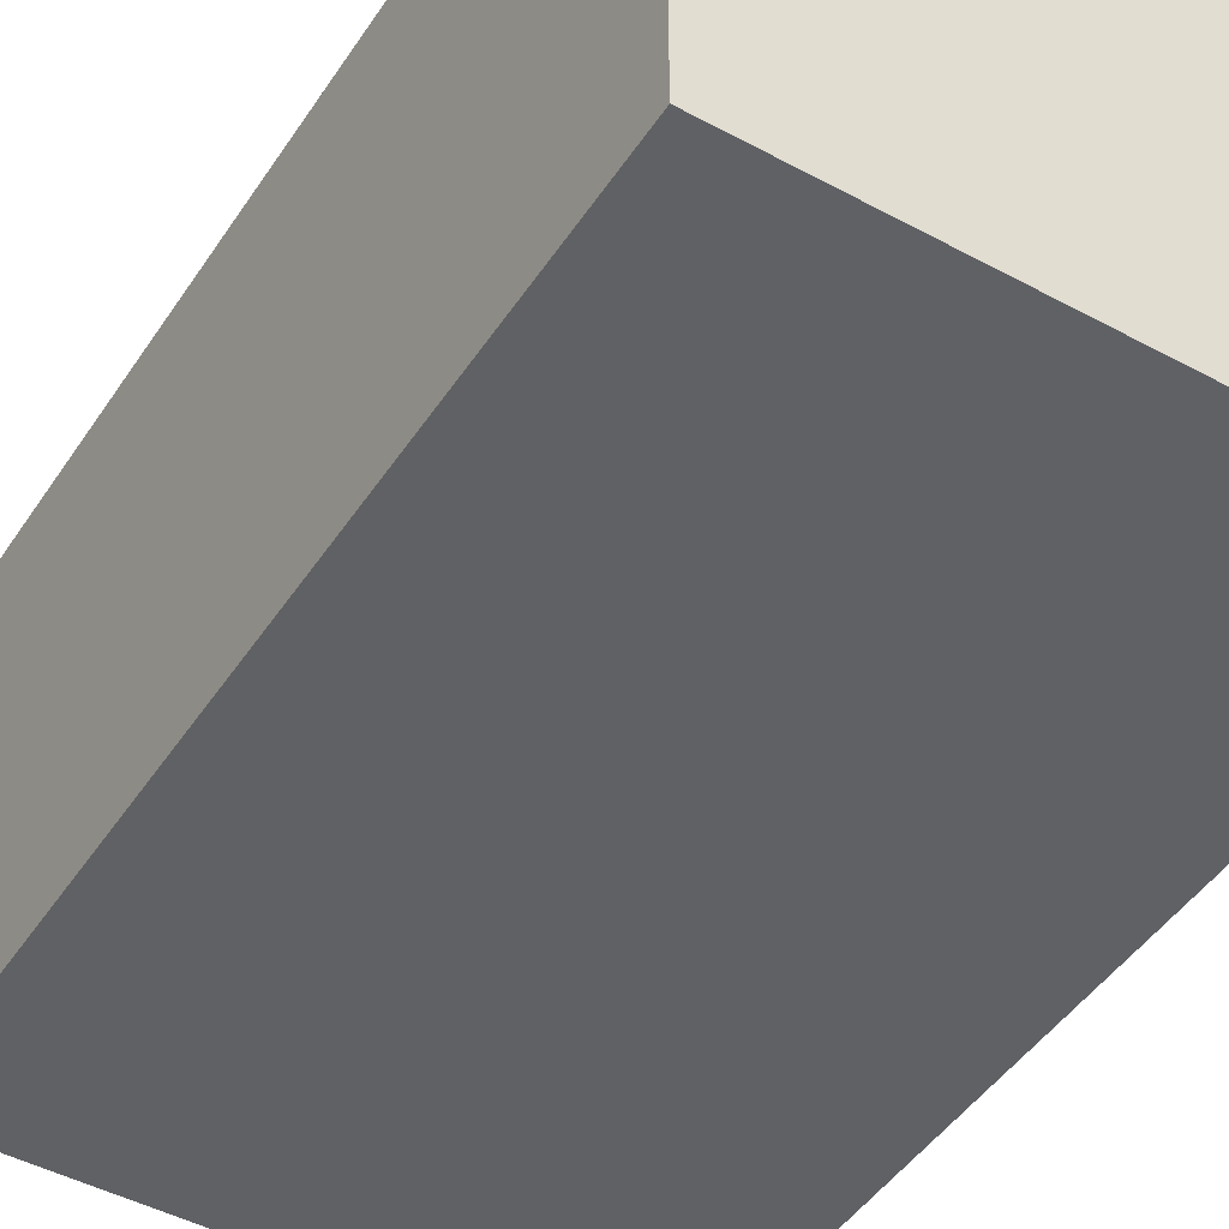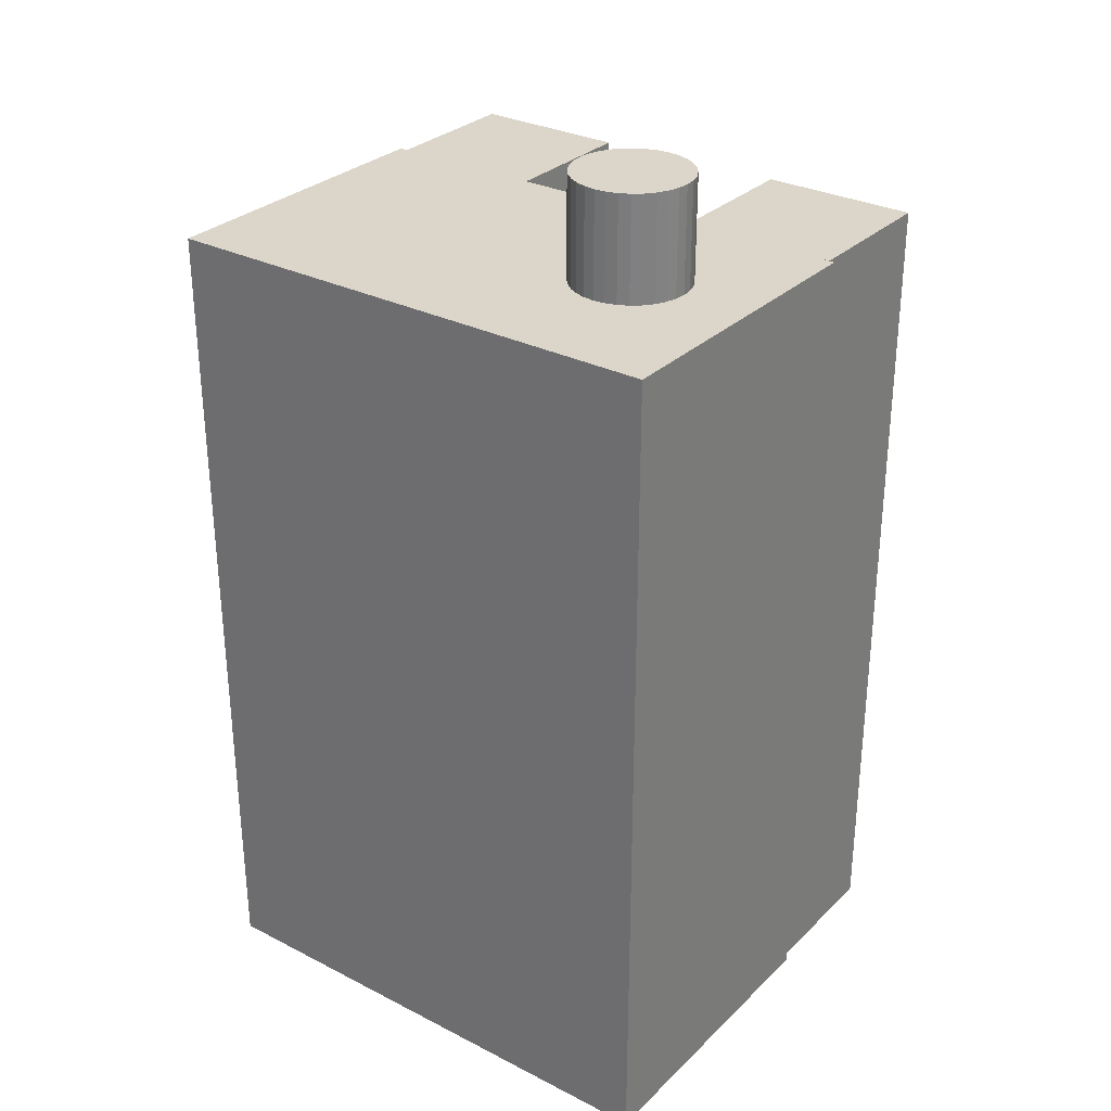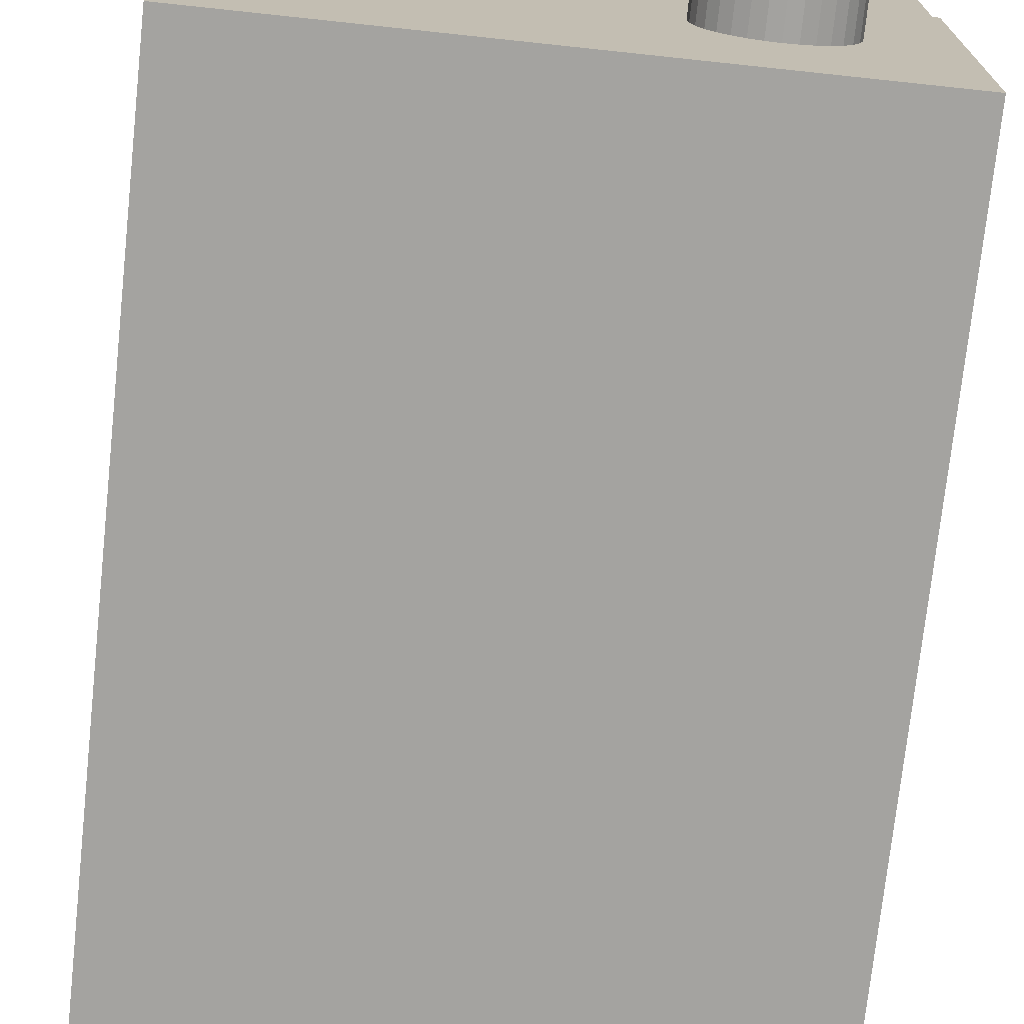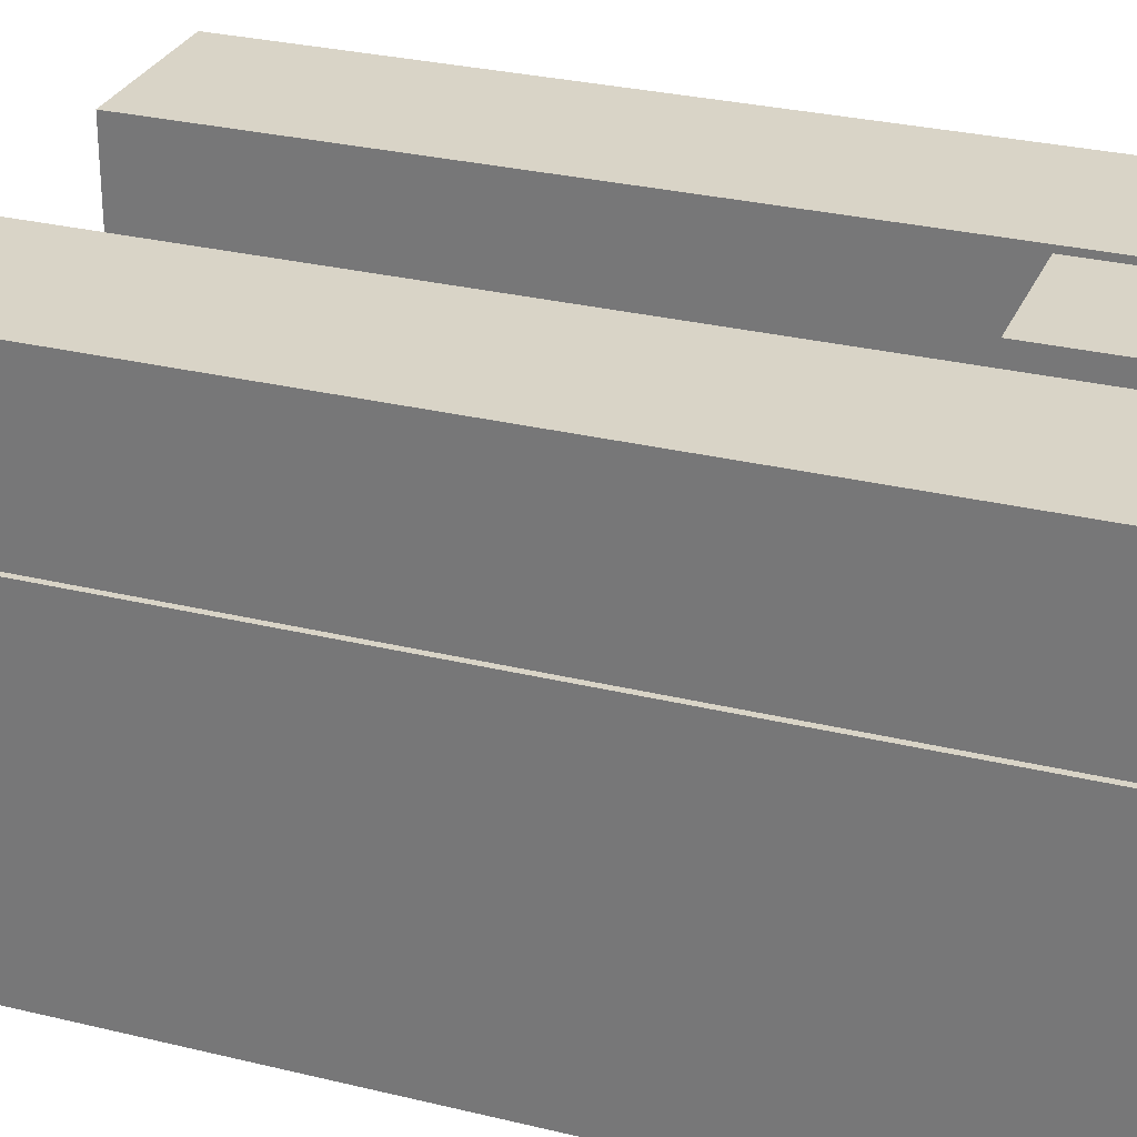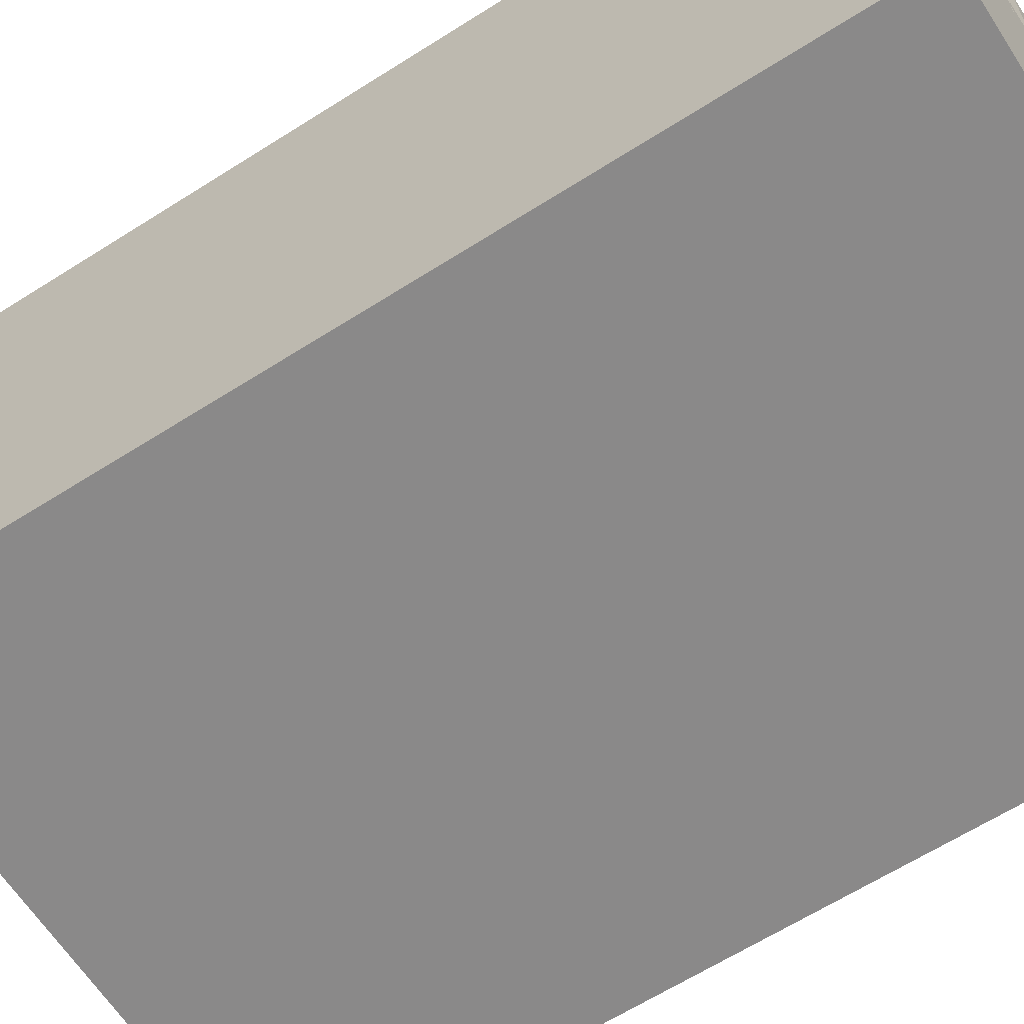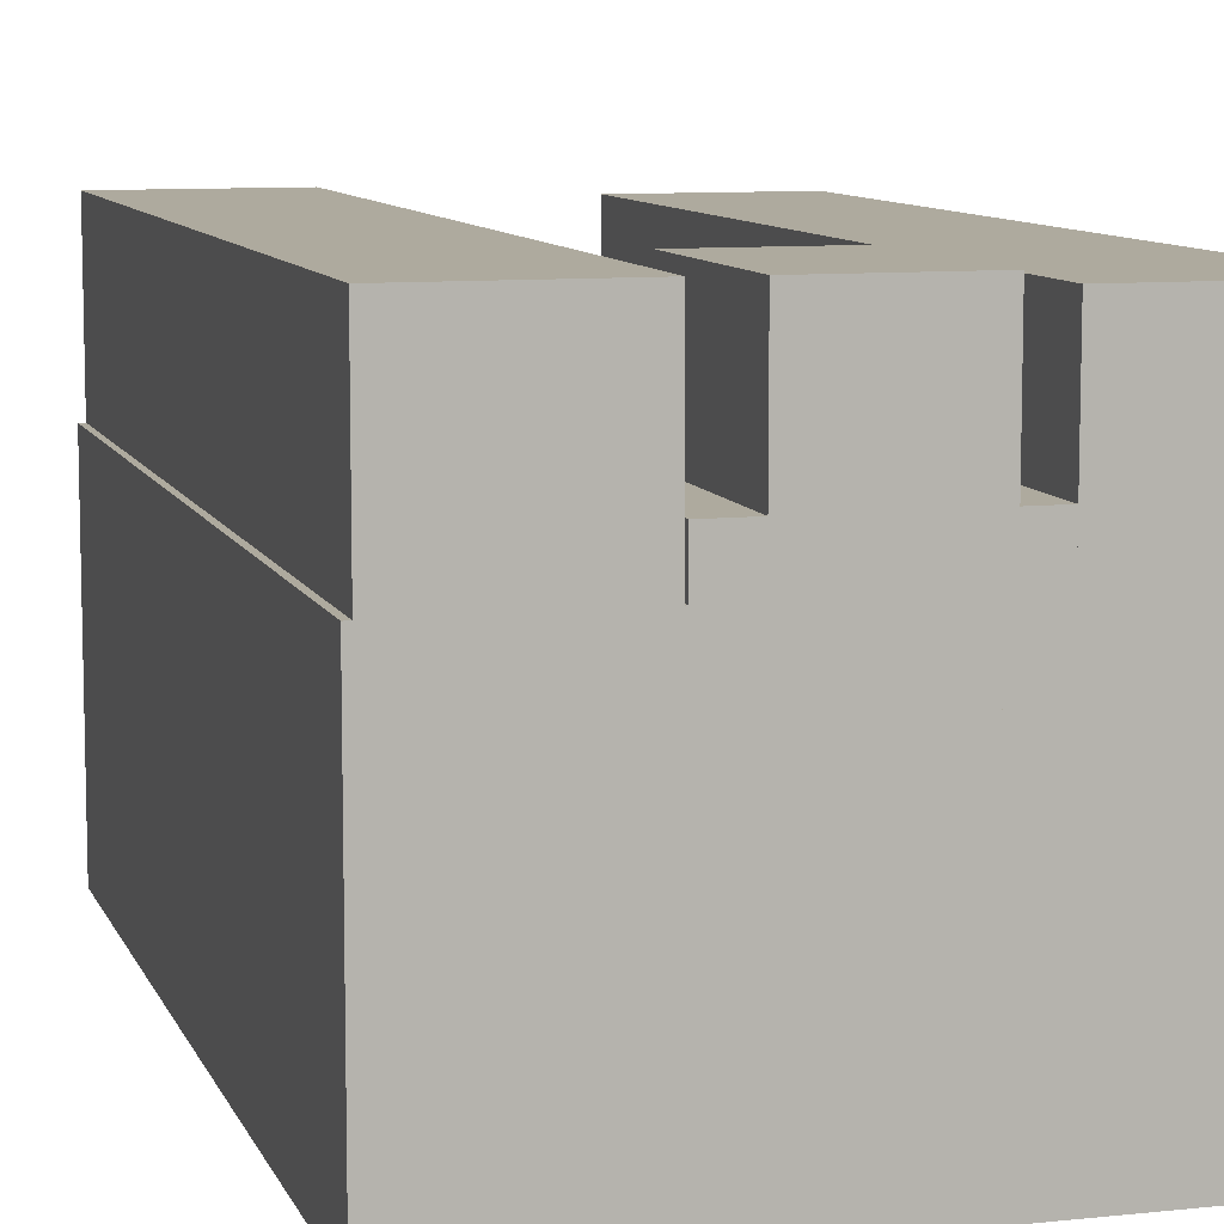
<metadata>
{"format":"obj","ext":"obj","renderer":"f3d","projection":"perspective","resolution":1024,"background":"white","views":[{"elev":-46.4,"azim":-31.7,"up":"+Z"},{"elev":30.1,"azim":-143.5,"up":"+Y"},{"elev":-73.0,"azim":173.9,"up":"+Z"},{"elev":28.8,"azim":-69.9,"up":"+Z"},{"elev":-63.3,"azim":-57.2,"up":"+Z"},{"elev":9.2,"azim":-15.9,"up":"+Z"}]}
</metadata>
<code>
o edificio1_Cube.018
v -3.789 0 -2.181
v -3.789 1.8 -2.181
v -3.789 0 -4.181
v -3.789 1.8 -4.181
v -2.589 0 -2.181
v -2.589 1.8 -2.181
v -2.589 0 -4.181
v -2.589 1.8 -4.181
v -4.158 0 -3.25
v -4.158 2 -3.25
v -4.158 0 -5.25
v -4.158 2 -5.25
v -2.158 0 -3.25
v -2.158 2 -3.25
v -2.158 0 -5.25
v -2.158 2 -5.25
v -2.306 0 -2.25
v -2.306 8 -2.25
v -2.306 0 -3.75
v -2.306 8 -3.75
v -0.8056 0 -2.25
v -0.8056 8 -2.25
v -0.8056 0 -3.75
v -0.8056 8 -3.75
v -5.676 0 -2.178
v -5.676 8 -2.178
v -5.676 0 -3.678
v -5.676 8 -3.678
v -4.176 0 -2.178
v -4.176 8 -2.178
v -4.176 0 -3.678
v -4.176 8 -3.678
v -4.506 7.885 -5.592
v -4.506 8.997 -5.592
v -4.397 7.885 -5.582
v -4.397 8.997 -5.582
v -4.293 7.885 -5.55
v -4.293 8.997 -5.55
v -4.197 7.885 -5.498
v -4.197 8.997 -5.498
v -4.112 7.885 -5.429
v -4.112 8.997 -5.429
v -4.043 7.885 -5.345
v -4.043 8.997 -5.345
v -3.992 7.885 -5.249
v -3.992 8.997 -5.249
v -3.96 7.885 -5.144
v -3.96 8.997 -5.144
v -3.949 7.885 -5.036
v -3.949 8.997 -5.036
v -3.96 7.885 -4.927
v -3.96 8.997 -4.927
v -3.992 7.885 -4.823
v -3.992 8.997 -4.823
v -4.043 7.885 -4.727
v -4.043 8.997 -4.727
v -4.112 7.885 -4.642
v -4.112 8.997 -4.642
v -4.197 7.885 -4.573
v -4.197 8.997 -4.573
v -4.293 7.885 -4.522
v -4.293 8.997 -4.522
v -4.397 7.885 -4.49
v -4.397 8.997 -4.49
v -4.506 7.885 -4.479
v -4.506 8.997 -4.479
v -4.614 7.885 -4.49
v -4.614 8.997 -4.49
v -4.719 7.885 -4.522
v -4.719 8.997 -4.522
v -4.815 7.885 -4.573
v -4.815 8.997 -4.573
v -4.899 7.885 -4.642
v -4.899 8.997 -4.642
v -4.968 7.885 -4.727
v -4.968 8.997 -4.727
v -5.02 7.885 -4.823
v -5.02 8.997 -4.823
v -5.051 7.885 -4.927
v -5.051 8.997 -4.927
v -5.062 7.885 -5.036
v -5.062 8.997 -5.036
v -5.051 7.885 -5.144
v -5.051 8.997 -5.144
v -5.02 7.885 -5.249
v -5.02 8.997 -5.249
v -4.968 7.885 -5.345
v -4.968 8.997 -5.345
v -4.899 7.885 -5.429
v -4.899 8.997 -5.429
v -4.815 7.885 -5.498
v -4.815 8.997 -5.498
v -4.719 7.885 -5.55
v -4.719 8.997 -5.55
v -4.614 7.885 -5.582
v -4.614 8.997 -5.582
v -0.728 0 -6.634
v -0.728 0 -3.634
v -5.728 0 -3.634
v -5.728 0 -6.634
v -0.728 8 -6.634
v -0.728 8 -3.634
v -5.728 8 -3.634
v -5.728 8 -6.634
f 2 4 3 1
f 4 8 7 3
f 8 6 5 7
f 6 2 1 5
f 1 3 7 5
f 6 8 4 2
f 10 12 11 9
f 12 16 15 11
f 16 14 13 15
f 14 10 9 13
f 9 11 15 13
f 14 16 12 10
f 18 20 19 17
f 20 24 23 19
f 24 22 21 23
f 22 18 17 21
f 17 19 23 21
f 22 24 20 18
f 26 28 27 25
f 28 32 31 27
f 32 30 29 31
f 30 26 25 29
f 25 27 31 29
f 30 32 28 26
f 33 34 36 35
f 35 36 38 37
f 37 38 40 39
f 39 40 42 41
f 41 42 44 43
f 43 44 46 45
f 45 46 48 47
f 47 48 50 49
f 49 50 52 51
f 51 52 54 53
f 53 54 56 55
f 55 56 58 57
f 57 58 60 59
f 59 60 62 61
f 61 62 64 63
f 63 64 66 65
f 65 66 68 67
f 67 68 70 69
f 69 70 72 71
f 71 72 74 73
f 73 74 76 75
f 75 76 78 77
f 77 78 80 79
f 79 80 82 81
f 81 82 84 83
f 83 84 86 85
f 85 86 88 87
f 87 88 90 89
f 89 90 92 91
f 91 92 94 93
f 36 34 96 94 92 90 88 86 84 82 80 78 76 74 72 70 68 66 64 62 60 58 56 54 52 50 48 46 44 42 40 38
f 95 96 34 33
f 93 94 96 95
f 33 35 37 39 41 43 45 47 49 51 53 55 57 59 61 63 65 67 69 71 73 75 77 79 81 83 85 87 89 91 93 95
f 97 98 99 100
f 101 104 103 102
f 97 101 102 98
f 98 102 103 99
f 99 103 104 100
f 101 97 100 104

</code>
